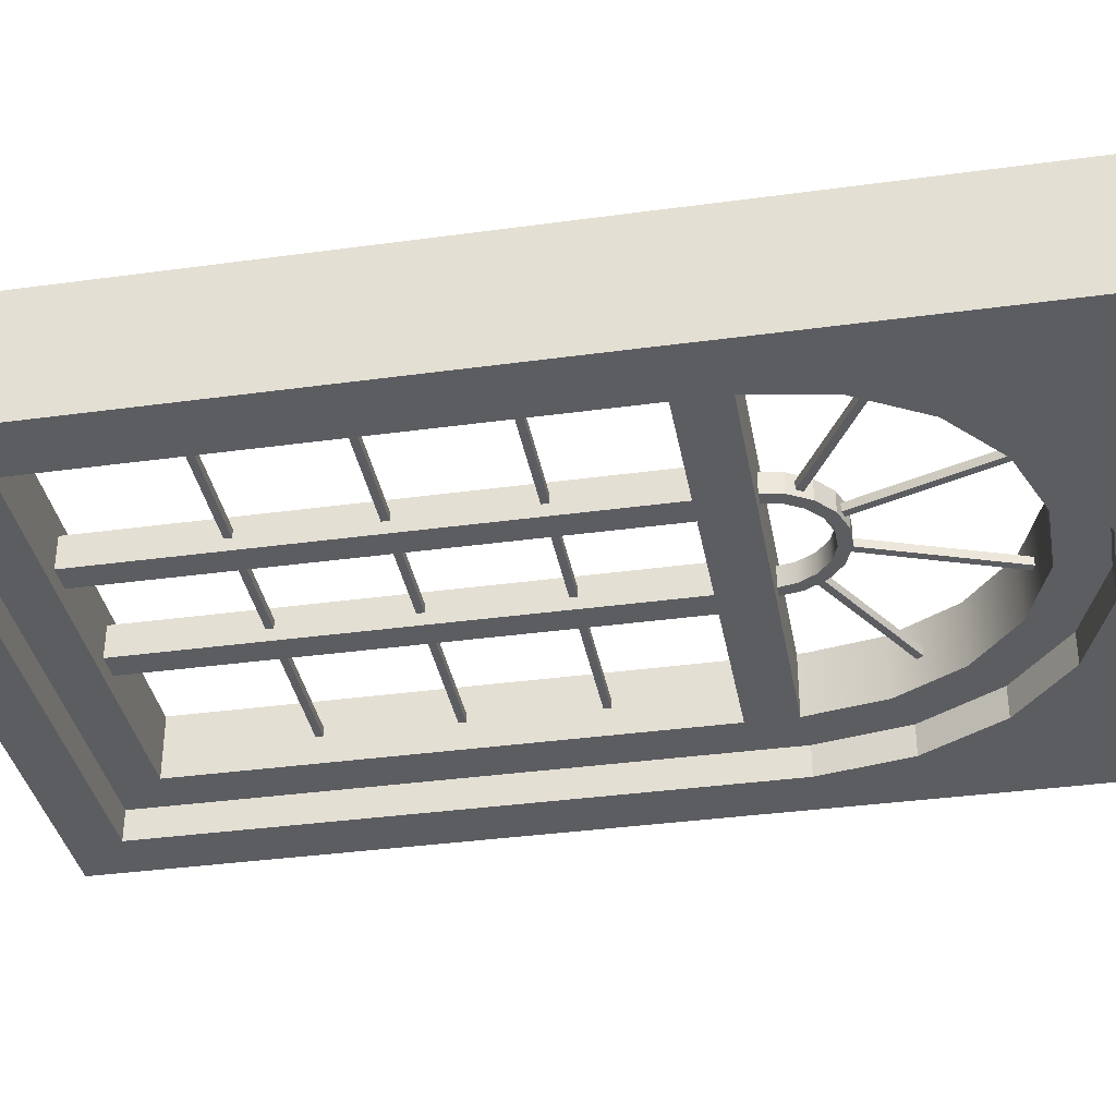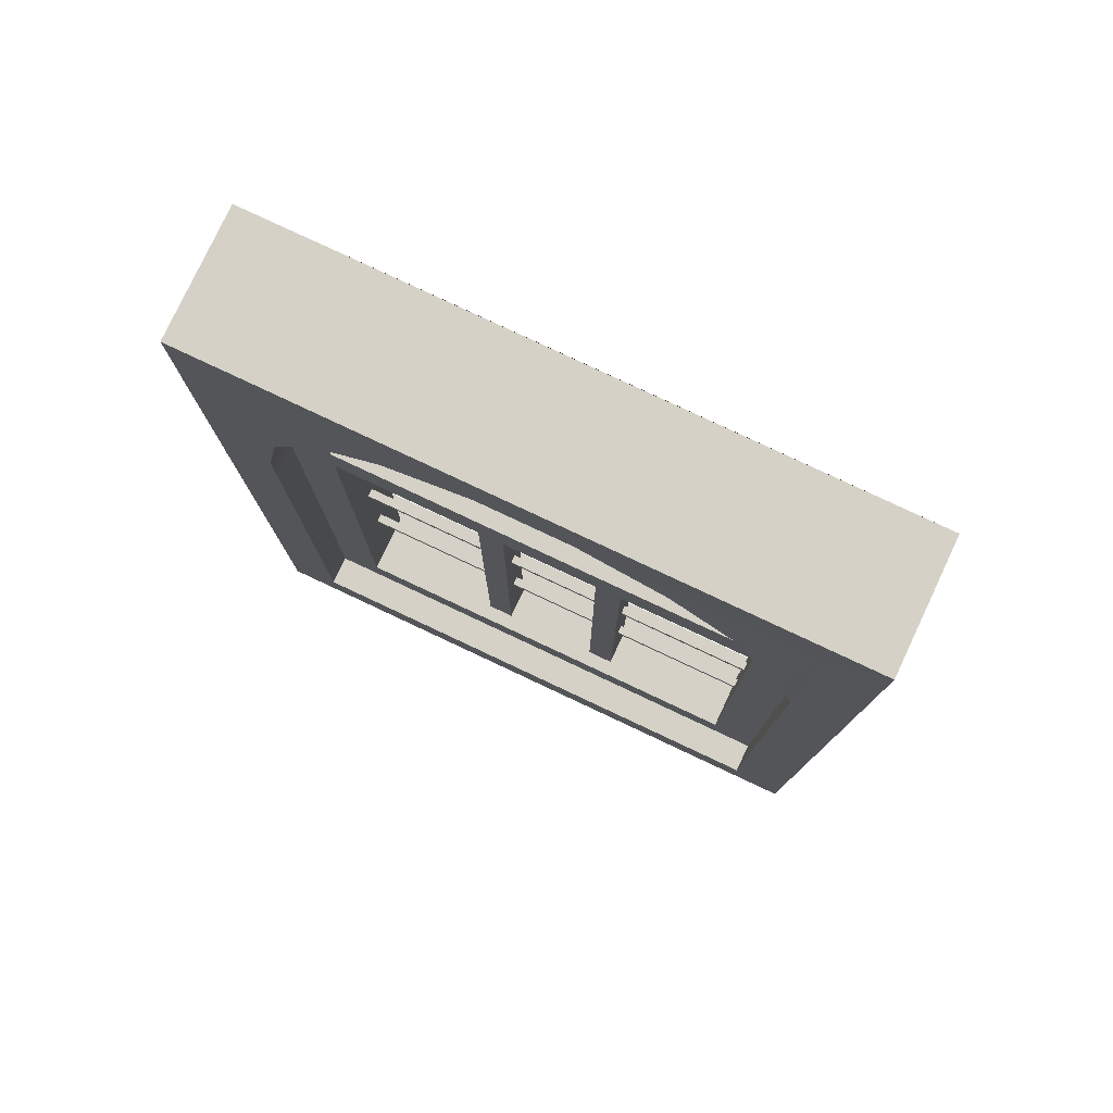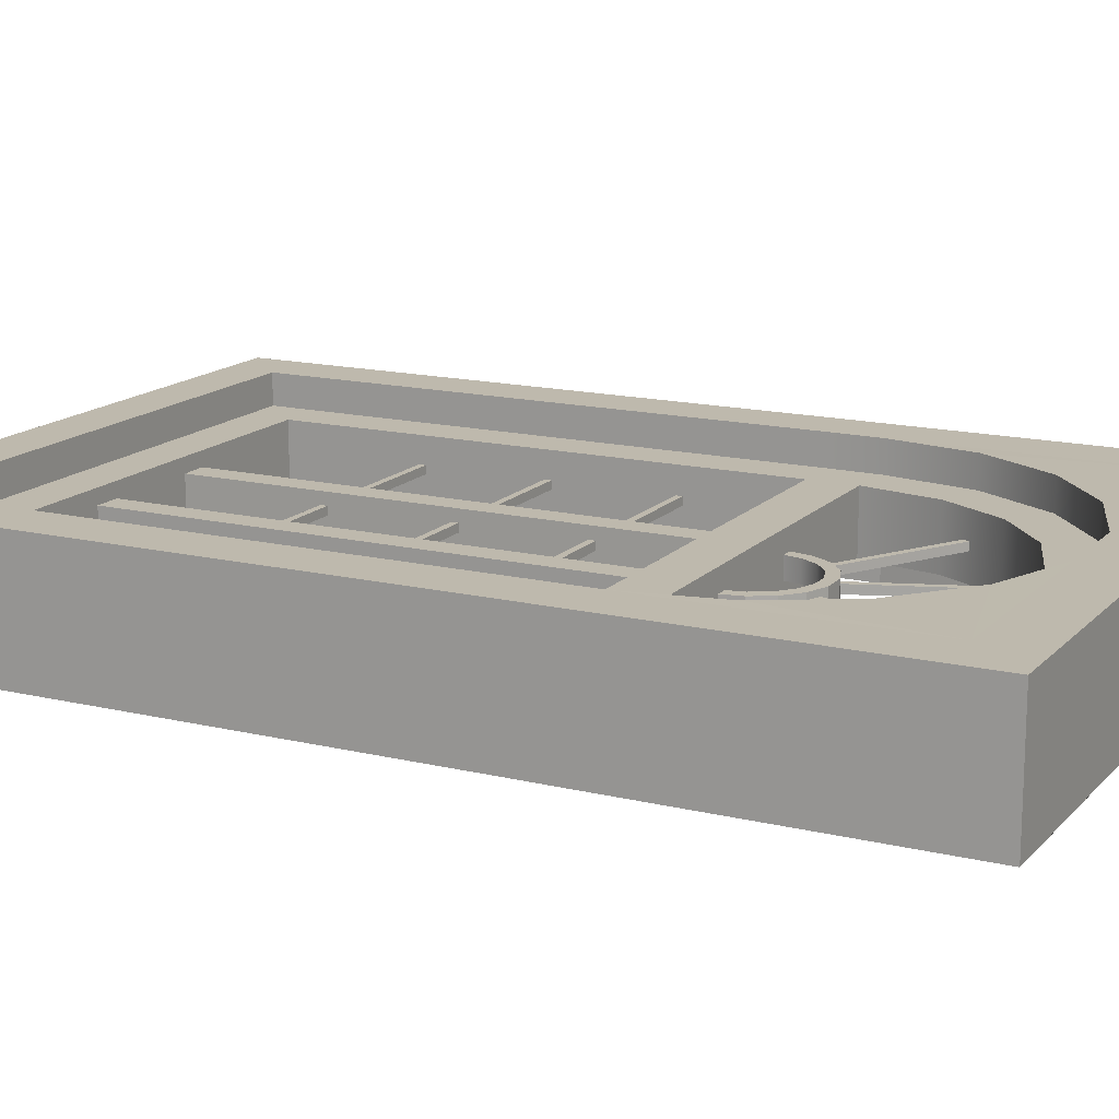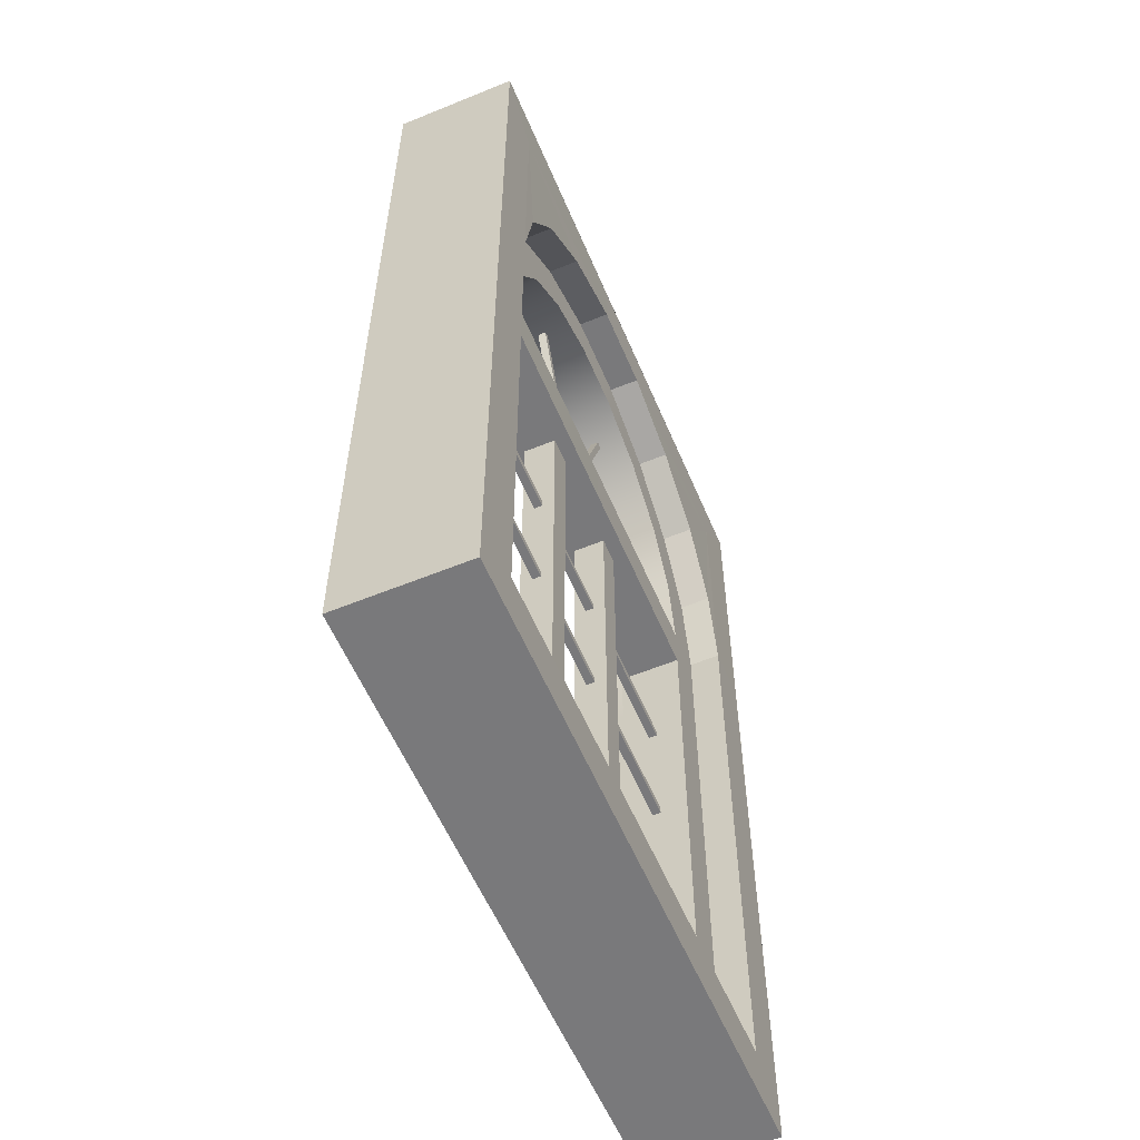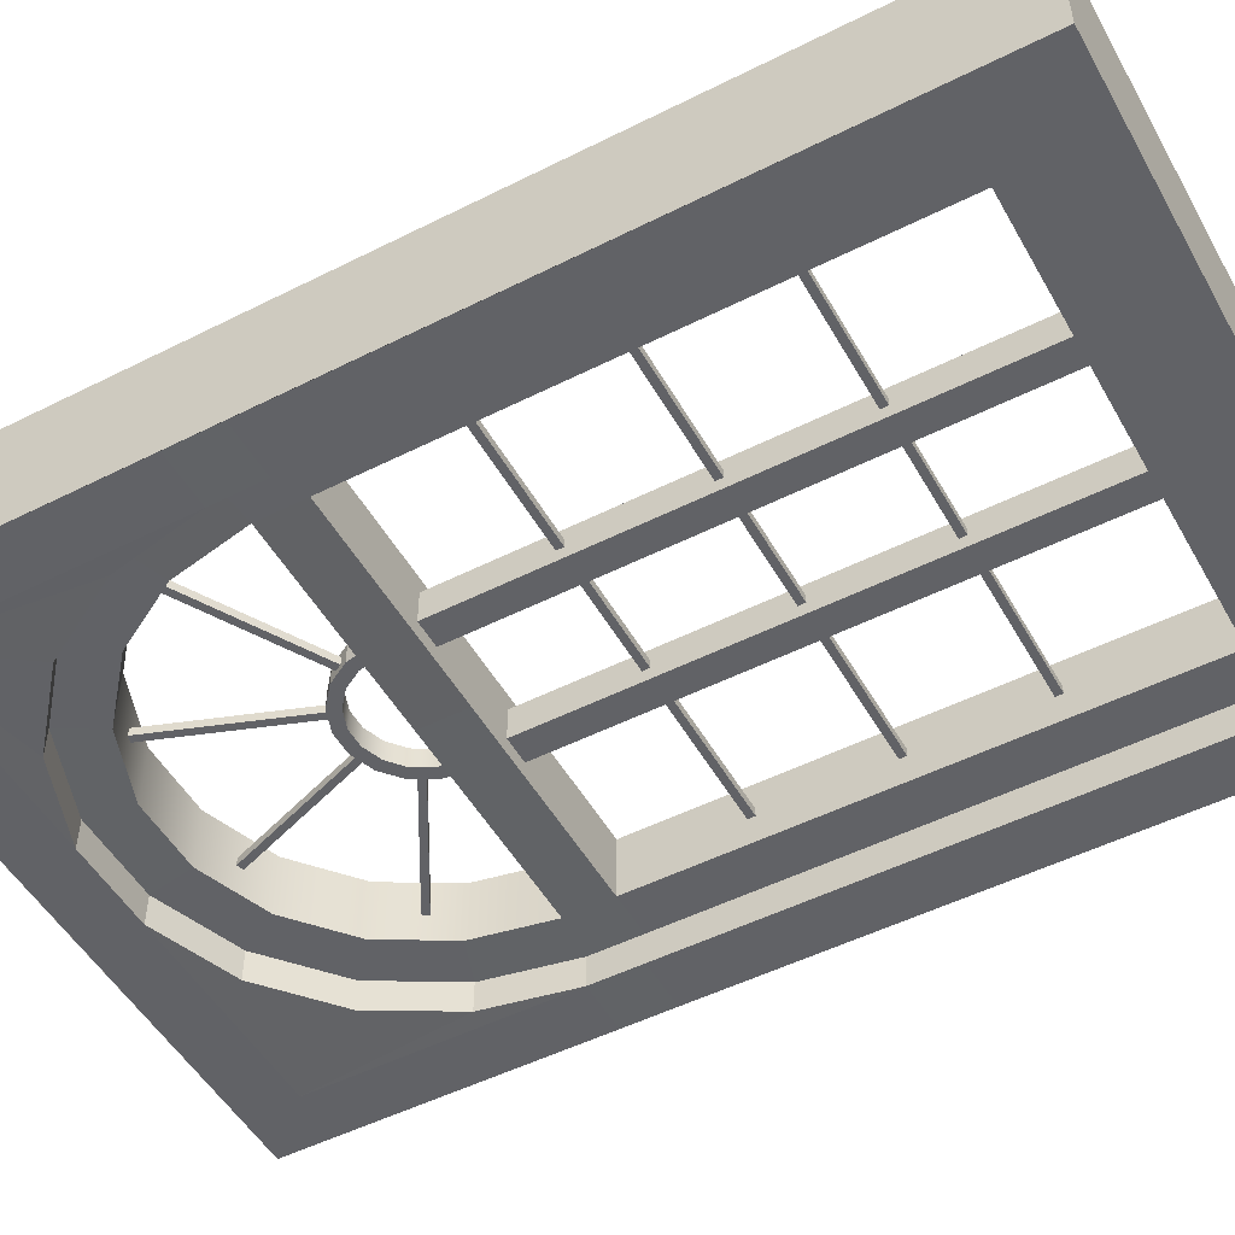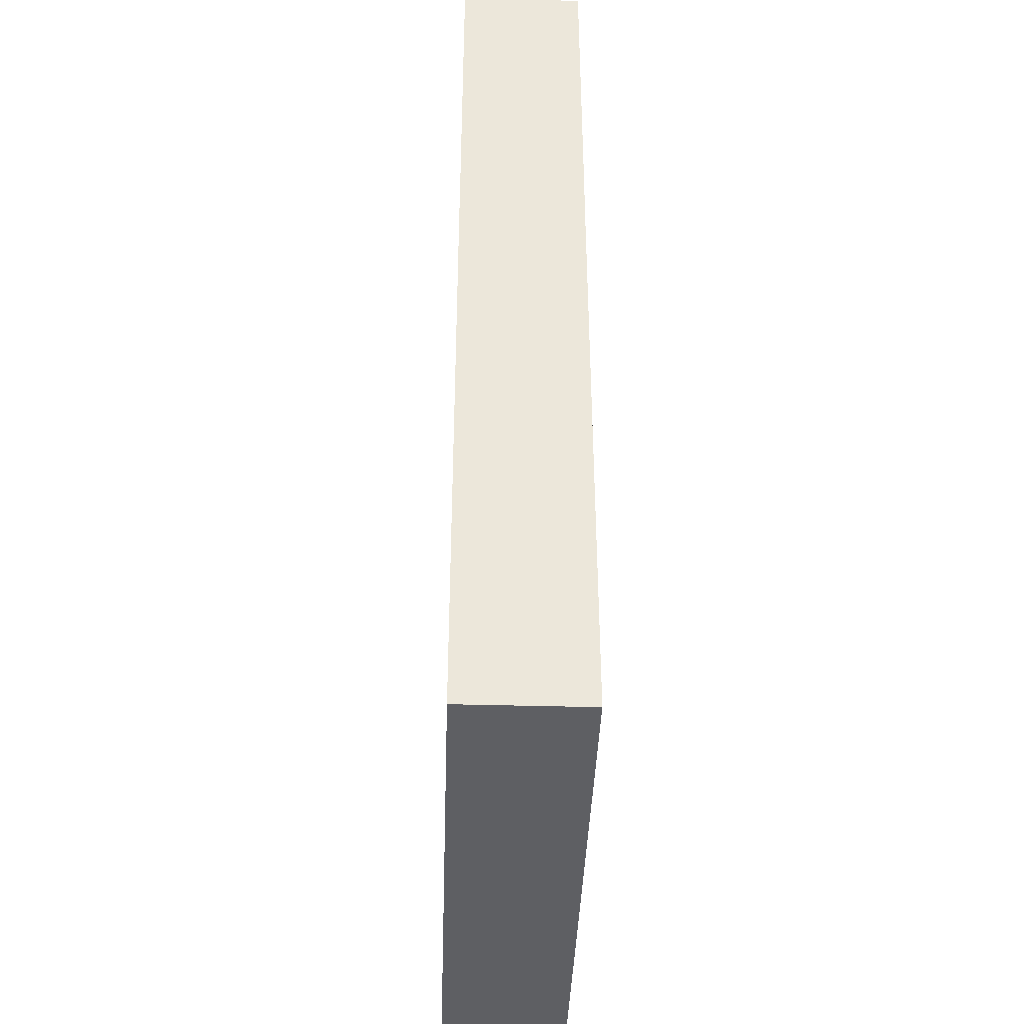
<metadata>
{"format":"obj","ext":"obj","renderer":"f3d","projection":"perspective","resolution":1024,"background":"white","views":[{"elev":-36.0,"azim":100.2,"up":"+Z"},{"elev":78.9,"azim":25.2,"up":"+Y"},{"elev":15.2,"azim":117.1,"up":"+Z"},{"elev":-57.9,"azim":112.9,"up":"+Y"},{"elev":-50.7,"azim":-61.2,"up":"+Z"},{"elev":-41.2,"azim":88.1,"up":"+Y"}]}
</metadata>
<code>
v  20.75 13.59 -2.5
v  20.76 9.505 -2.488
v  17.17 9.506 -2.488
v  17.17 13.27 -2.488
v  20.76 -34.42 -2.488
v  0 -34.42 -2.488
v  0 -30.83 -2.488
v  17.17 -30.83 -2.488
v  20.76 -34.42 2.512
v  20.76 9.505 2.512
v  17.18 9.508 2.512
v  17.17 -30.83 2.512
v  20.75 13.59 2.5
v  17.18 13.27 2.512
v  0 13.27 2.538
v  0 11.81 2.538
v  0.0004 9.508 2.538
v  0 13.27 -2.462
v  0 9.506 -2.462
v  0 9.508 2.273
v  3.533 34.03 -2.5
v  10.29 31.56 -2.488
v  8.469 28.41 -2.488
v  2.893 30.44 -2.488
v  15.81 26.93 -2.488
v  13.02 24.59 -2.488
v  19.41 20.7 -2.488
v  15.99 19.43 -2.488
v  19.41 20.7 2.512
v  16 19.43 2.512
v  15.81 26.93 2.512
v  13.02 24.59 2.512
v  10.29 31.56 2.512
v  8.469 28.41 2.512
v  3.533 34.03 2.5
v  2.893 30.44 2.512
v  0.001 34.03 2.5
v  0.001 30.44 2.512
v  0.001 30.44 -2.488
v  19.18 0.5789 0.3564
v  19.18 0.5789 -0.3065
v  0 0.5789 -0.3065
v  0 0.5789 0.3564
v  19.18 0.0267 -0.3065
v  0 0.0267 -0.3065
v  19.18 0.0267 0.3564
v  0 0.0267 0.3564
v  19.18 -9.421 0.3564
v  19.18 -9.421 -0.3065
v  0 -9.421 -0.3065
v  0 -9.421 0.3564
v  19.18 -9.973 -0.3065
v  0 -9.973 -0.3065
v  19.18 -9.973 0.3564
v  0 -9.973 0.3564
v  19.18 -19.42 0.3564
v  19.18 -19.42 -0.3065
v  0 -19.42 -0.3065
v  0 -19.42 0.3564
v  19.18 -19.97 -0.3065
v  0 -19.97 -0.3065
v  19.18 -19.97 0.3564
v  0 -19.97 0.3564
v  5.498 12.97 -0.8037
v  5.139 14.89 -0.8037
v  5.139 14.89 0.8536
v  5.498 12.97 0.8536
v  4.186 16.54 -0.8037
v  2.725 17.77 -0.8037
v  2.725 17.77 0.8536
v  4.186 16.54 0.8536
v  0.9336 18.42 -0.8037
v  0 18.42 -0.8037
v  0 18.42 0.8536
v  0.9336 18.42 0.8536
v  2.243 16.93 -0.8037
v  0.766 17.47 -0.8037
v  3.446 15.92 -0.8037
v  4.235 14.55 -0.8037
v  4.545 12.97 -0.8037
v  4.236 14.55 0.8536
v  4.55 12.97 0.8536
v  3.446 15.92 0.8536
v  2.243 16.93 0.8536
v  0.766 17.47 0.8536
v  0 17.47 0.8536
v  0 17.47 -0.8037
v  5.498 11.4 0.8536
v  5.498 11.4 -0.8037
v  4.55 11.4 0.8536
v  4.545 11.4 -0.8037
v  6.087 11.4 1.322
v  6.084 -31.77 1.322
v  6.084 -31.77 -1.272
v  6.088 11.4 -1.272
v  3.965 11.4 1.323
v  3.965 -31.77 1.323
v  3.951 11.4 -1.272
v  3.959 -31.77 -1.272
v  4.802 15.47 -0.3065
v  4.802 15.47 0.3564
v  4.523 15.96 -0.3065
v  4.523 15.96 0.3564
v  2.091 18 -0.3065
v  2.091 18 0.3564
v  1.568 18.19 -0.3065
v  1.568 18.19 0.3564
v  16.27 22.09 -0.3065
v  16.27 22.09 0.3564
v  15.99 22.58 -0.3065
v  15.99 22.58 0.3564
v  6.619 30.44 -0.3065
v  6.619 30.44 0.3564
v  6.096 30.63 -0.3065
v  6.096 30.63 0.3564
v  0 -34.42 2.512
v  0 -30.83 2.512
v  0 9.508 2.538
v  0.001 34.03 -2.5
v  -20.75 13.59 -2.5
v  -17.17 13.27 -2.488
v  -17.17 9.506 -2.488
v  -20.76 9.505 -2.488
v  -20.76 -34.42 -2.488
v  -17.17 -30.83 -2.488
v  -20.76 -34.42 2.512
v  -17.17 -30.83 2.512
v  -17.18 9.508 2.512
v  -20.76 9.505 2.512
v  -17.18 13.27 2.512
v  -20.75 13.59 2.5
v  -0.0004 9.508 2.538
v  -3.533 34.03 -2.5
v  -2.893 30.44 -2.488
v  -8.469 28.41 -2.488
v  -10.29 31.56 -2.488
v  -13.02 24.59 -2.488
v  -15.81 26.93 -2.488
v  -15.99 19.43 -2.488
v  -19.41 20.7 -2.488
v  -16 19.43 2.512
v  -19.41 20.7 2.512
v  -13.02 24.59 2.512
v  -15.81 26.93 2.512
v  -8.469 28.41 2.512
v  -10.29 31.56 2.512
v  -2.893 30.44 2.512
v  -3.533 34.03 2.5
v  -19.18 0.5789 0.3564
v  -19.18 0.5789 -0.3065
v  -19.18 0.0267 -0.3065
v  -19.18 0.0267 0.3564
v  -19.18 -9.421 0.3564
v  -19.18 -9.421 -0.3065
v  -19.18 -9.973 -0.3065
v  -19.18 -9.973 0.3564
v  -19.18 -19.42 0.3564
v  -19.18 -19.42 -0.3065
v  -19.18 -19.97 -0.3065
v  -19.18 -19.97 0.3564
v  -5.498 12.97 -0.8037
v  -5.498 12.97 0.8536
v  -5.139 14.89 0.8536
v  -5.139 14.89 -0.8037
v  -4.186 16.54 -0.8037
v  -4.186 16.54 0.8536
v  -2.725 17.77 0.8536
v  -2.725 17.77 -0.8037
v  -0.9336 18.42 -0.8037
v  -0.9336 18.42 0.8536
v  -0.766 17.47 -0.8037
v  -2.243 16.93 -0.8037
v  -3.446 15.92 -0.8037
v  -4.235 14.55 -0.8037
v  -4.545 12.97 -0.8037
v  -4.55 12.97 0.8536
v  -4.236 14.55 0.8536
v  -3.446 15.92 0.8536
v  -2.243 16.93 0.8536
v  -0.766 17.47 0.8536
v  -5.498 11.4 -0.8037
v  -5.498 11.4 0.8536
v  -4.55 11.4 0.8536
v  -4.545 11.4 -0.8037
v  -6.087 11.4 1.322
v  -6.088 11.4 -1.272
v  -6.084 -31.77 -1.272
v  -6.084 -31.77 1.322
v  -3.965 11.4 1.323
v  -3.965 -31.77 1.323
v  -3.951 11.4 -1.272
v  -3.959 -31.77 -1.272
v  -4.802 15.47 0.3564
v  -4.802 15.47 -0.3065
v  -4.523 15.96 -0.3065
v  -4.523 15.96 0.3564
v  -2.091 18 0.3564
v  -2.091 18 -0.3065
v  -1.568 18.19 -0.3065
v  -1.568 18.19 0.3564
v  -16.27 22.09 0.3564
v  -16.27 22.09 -0.3065
v  -15.99 22.58 -0.3065
v  -15.99 22.58 0.3564
v  -6.619 30.44 0.3564
v  -6.619 30.44 -0.3065
v  -6.096 30.63 -0.3065
v  -6.096 30.63 0.3564
v  3.534 34.03 5
v  10.29 31.58 5.012
v  20.74 34.03 4.988
v  15.81 26.94 5.012
v  19.43 20.7 5.011
v  20.75 13.59 5
v  -20.74 34.03 4.988
v  -10.29 31.58 5.012
v  -3.534 34.03 5
v  -15.81 26.94 5.012
v  -19.43 20.7 5.011
v  -20.75 13.59 5
v  -20.75 13.59 -5
v  -20.74 34.03 -5.012
v  -19.38 20.7 -4.988
v  -15.8 26.93 -4.988
v  -10.29 31.55 -4.988
v  -3.532 34.03 -5
v  20.74 34.03 -5.012
v  10.29 31.55 -4.988
v  3.532 34.03 -5
v  15.8 26.93 -4.988
v  19.38 20.7 -4.988
v  20.75 13.59 -5
v  20.76 9.501 -4.988
v  25.02 13.59 -5
v  25.02 9.508 -4.989
v  25.02 38.44 -5.012
v  3.532 38.45 -5
v  0.001 34.03 -5
v  0.001 38.45 -5
v  -3.532 38.45 -5
v  -25.02 38.44 -5.012
v  -25.02 13.59 -5
v  -20.76 9.501 -4.988
v  -25.02 9.508 -4.989
v  -20.76 -34.42 -4.988
v  -25.02 -38.44 -4.988
v  0 -34.42 -4.988
v  0 -38.45 -4.988
v  20.76 -34.42 -4.988
v  25.02 -38.44 -4.988
v  20.76 9.508 5.012
v  20.76 -34.42 5.012
v  25.02 -38.44 5.012
v  25.02 9.515 5.011
v  0 -34.42 5.012
v  0 -38.45 5.012
v  -20.76 -34.42 5.012
v  -25.02 -38.44 5.012
v  -20.76 9.508 5.012
v  -25.02 9.515 5.011
v  -25.02 13.6 5
v  -25.02 38.44 4.988
v  -3.533 38.45 5
v  0.001 34.03 5
v  0.001 38.45 5
v  3.533 38.45 5
v  25.02 38.44 4.988
v  25.02 13.6 5
g Ventana
f 1 2 3 4
f 5 6 7 8
f 9 10 11 12
f 8 12 11 3
f 2 5 8 3
f 10 13 14 11
f 11 14 15 16 17
f 14 4 18 15
f 4 3 19 18
f 3 11 17 20 19
f 21 22 23 24
f 22 25 26 23
f 25 27 28 26
f 27 1 4 28
f 13 29 30 14
f 29 31 32 30
f 31 33 34 32
f 33 35 36 34
f 35 37 38 36
f 30 28 4 14
f 30 32 26 28
f 26 32 34 23
f 36 38 39 24
f 24 23 34 36
f 40 41 42 43
f 41 44 45 42
f 44 46 47 45
f 46 40 43 47
f 48 49 50 51
f 49 52 53 50
f 52 54 55 53
f 54 48 51 55
f 56 57 58 59
f 57 60 61 58
f 60 62 63 61
f 62 56 59 63
f 64 65 66 67
f 68 69 70 71
f 72 73 74 75
f 72 69 76 77
f 69 68 78 76
f 68 65 79 78
f 65 64 80 79
f 67 66 81 82
f 66 71 83 81
f 71 70 84 83
f 70 75 85 84
f 75 74 86 85
f 81 79 80 82
f 81 83 78 79
f 78 83 84 76
f 85 86 87 77
f 77 76 84 85
f 64 67 88 89
f 67 82 90 88
f 82 80 91 90
f 80 64 89 91
f 92 93 94 95
f 96 97 93 92
f 98 99 97 96
f 95 94 99 98
f 66 65 100 101
f 65 68 102 100
f 68 71 103 102
f 71 66 101 103
f 70 69 104 105
f 69 72 106 104
f 72 75 107 106
f 75 70 105 107
f 101 100 108 109
f 100 102 110 108
f 102 103 111 110
f 103 101 109 111
f 105 104 112 113
f 104 106 114 112
f 106 107 115 114
f 107 105 113 115
f 116 9 12 117
f 117 12 8 7
f 118 17 16
f 20 17 118
f 119 21 24 39
f 73 72 77 87
f 120 121 122 123
f 124 125 7 6
f 126 127 128 129
f 125 122 128 127
f 123 122 125 124
f 129 128 130 131
f 128 132 16 15 130
f 130 15 18 121
f 121 18 19 122
f 122 19 20 132 128
f 133 134 135 136
f 136 135 137 138
f 138 137 139 140
f 140 139 121 120
f 131 130 141 142
f 142 141 143 144
f 144 143 145 146
f 146 145 147 148
f 148 147 38 37
f 141 130 121 139
f 141 139 137 143
f 137 135 145 143
f 147 134 39 38
f 134 147 145 135
f 149 43 42 150
f 150 42 45 151
f 151 45 47 152
f 152 47 43 149
f 153 51 50 154
f 154 50 53 155
f 155 53 55 156
f 156 55 51 153
f 157 59 58 158
f 158 58 61 159
f 159 61 63 160
f 160 63 59 157
f 161 162 163 164
f 165 166 167 168
f 169 170 74 73
f 169 171 172 168
f 168 172 173 165
f 165 173 174 164
f 164 174 175 161
f 162 176 177 163
f 163 177 178 166
f 166 178 179 167
f 167 179 180 170
f 170 180 86 74
f 177 176 175 174
f 177 174 173 178
f 173 172 179 178
f 180 171 87 86
f 171 180 179 172
f 161 181 182 162
f 162 182 183 176
f 176 183 184 175
f 175 184 181 161
f 185 186 187 188
f 189 185 188 190
f 191 189 190 192
f 186 191 192 187
f 163 193 194 164
f 164 194 195 165
f 165 195 196 166
f 166 196 193 163
f 167 197 198 168
f 168 198 199 169
f 169 199 200 170
f 170 200 197 167
f 193 201 202 194
f 194 202 203 195
f 195 203 204 196
f 196 204 201 193
f 197 205 206 198
f 198 206 207 199
f 199 207 208 200
f 200 208 205 197
f 116 117 127 126
f 117 7 125 127
f 118 16 132
f 20 118 132
f 119 39 134 133
f 73 87 171 169
f 209 210 211
f 212 211 210
f 212 213 211
f 211 213 214
f 215 216 217
f 215 218 216
f 215 219 218
f 220 219 215
f 221 222 223
f 223 222 224
f 224 222 225
f 225 222 226
f 227 228 229
f 227 230 228
f 227 231 230
f 227 232 231
f 233 232 234 235
f 232 227 236 234
f 227 229 237 236
f 229 238 239 237
f 238 226 240 239
f 226 222 241 240
f 222 221 242 241
f 221 243 244 242
f 243 245 246 244
f 245 247 248 246
f 247 249 250 248
f 249 233 235 250
f 251 252 253 254
f 252 255 256 253
f 255 257 258 256
f 257 259 260 258
f 259 220 261 260
f 220 215 262 261
f 215 217 263 262
f 217 264 265 263
f 264 209 266 265
f 209 211 267 266
f 211 214 268 267
f 214 251 254 268
f 10 9 252 251
f 9 116 255 252
f 116 126 257 255
f 126 129 259 257
f 129 131 220 259
f 131 142 219 220
f 142 144 218 219
f 144 146 216 218
f 146 148 217 216
f 148 37 264 217
f 37 35 209 264
f 35 33 210 209
f 33 31 212 210
f 31 29 213 212
f 29 13 214 213
f 13 10 251 214
f 2 1 232 233
f 1 27 231 232
f 27 25 230 231
f 25 22 228 230
f 22 21 229 228
f 21 119 238 229
f 119 133 226 238
f 133 136 225 226
f 136 138 224 225
f 138 140 223 224
f 140 120 221 223
f 120 123 243 221
f 123 124 245 243
f 124 6 247 245
f 6 5 249 247
f 5 2 233 249
f 268 254 253 250 235 234 236 267
f 236 237 239 240 241 262 263 265 266 267
f 246 258 260 261 262 241 242 244
f 256 258 246 248 250 253

</code>
